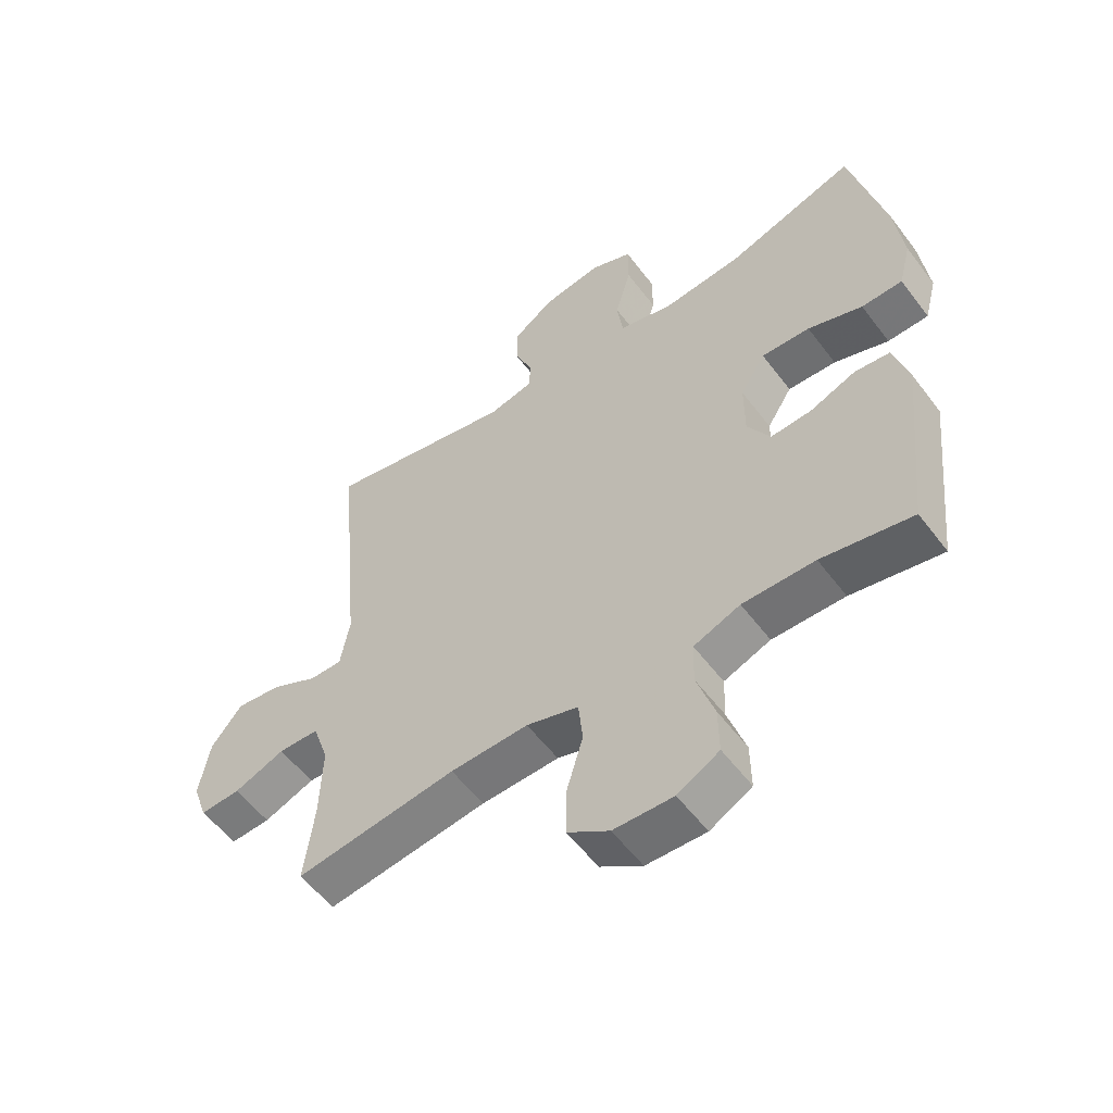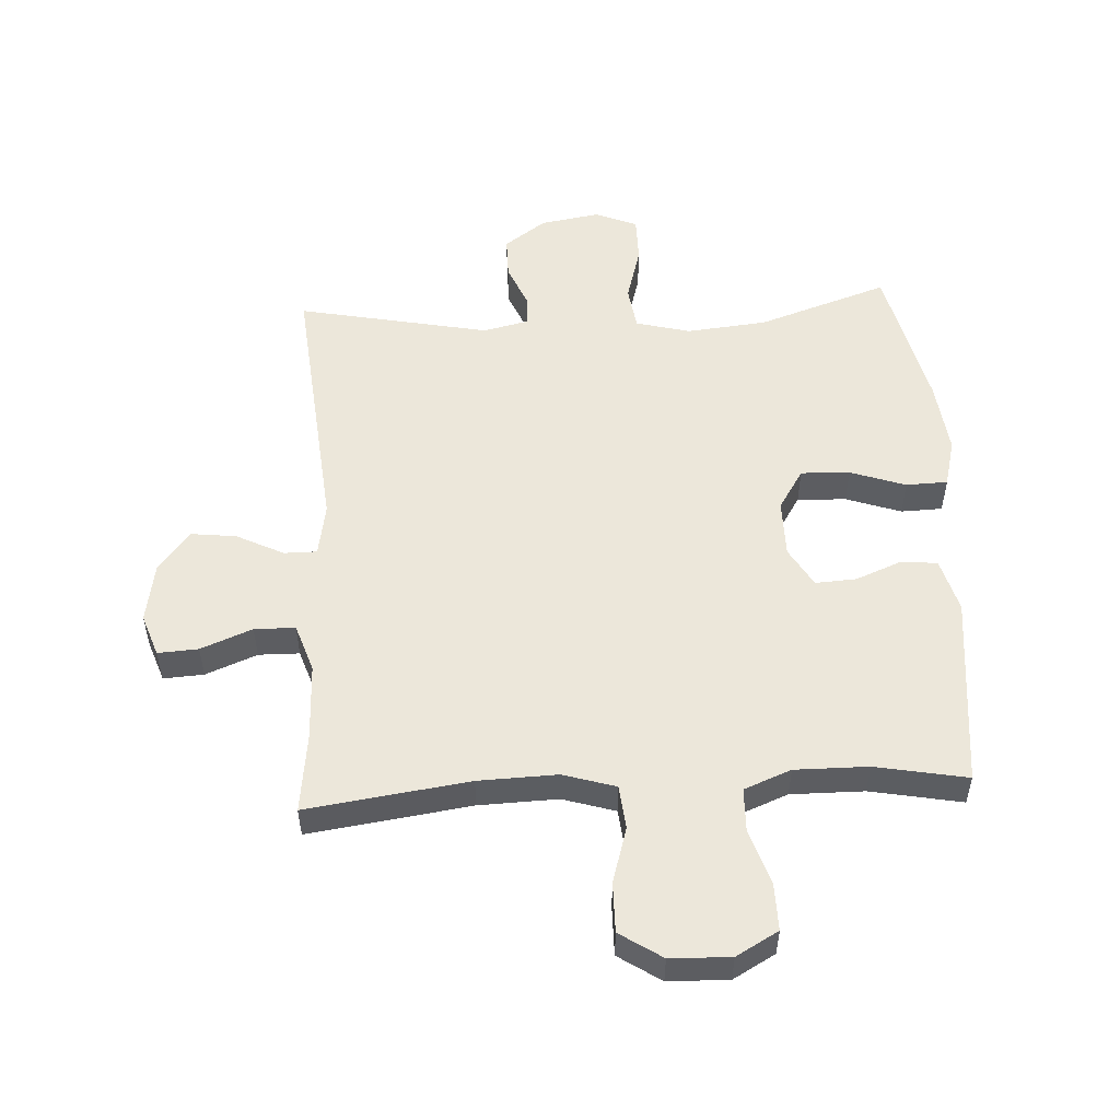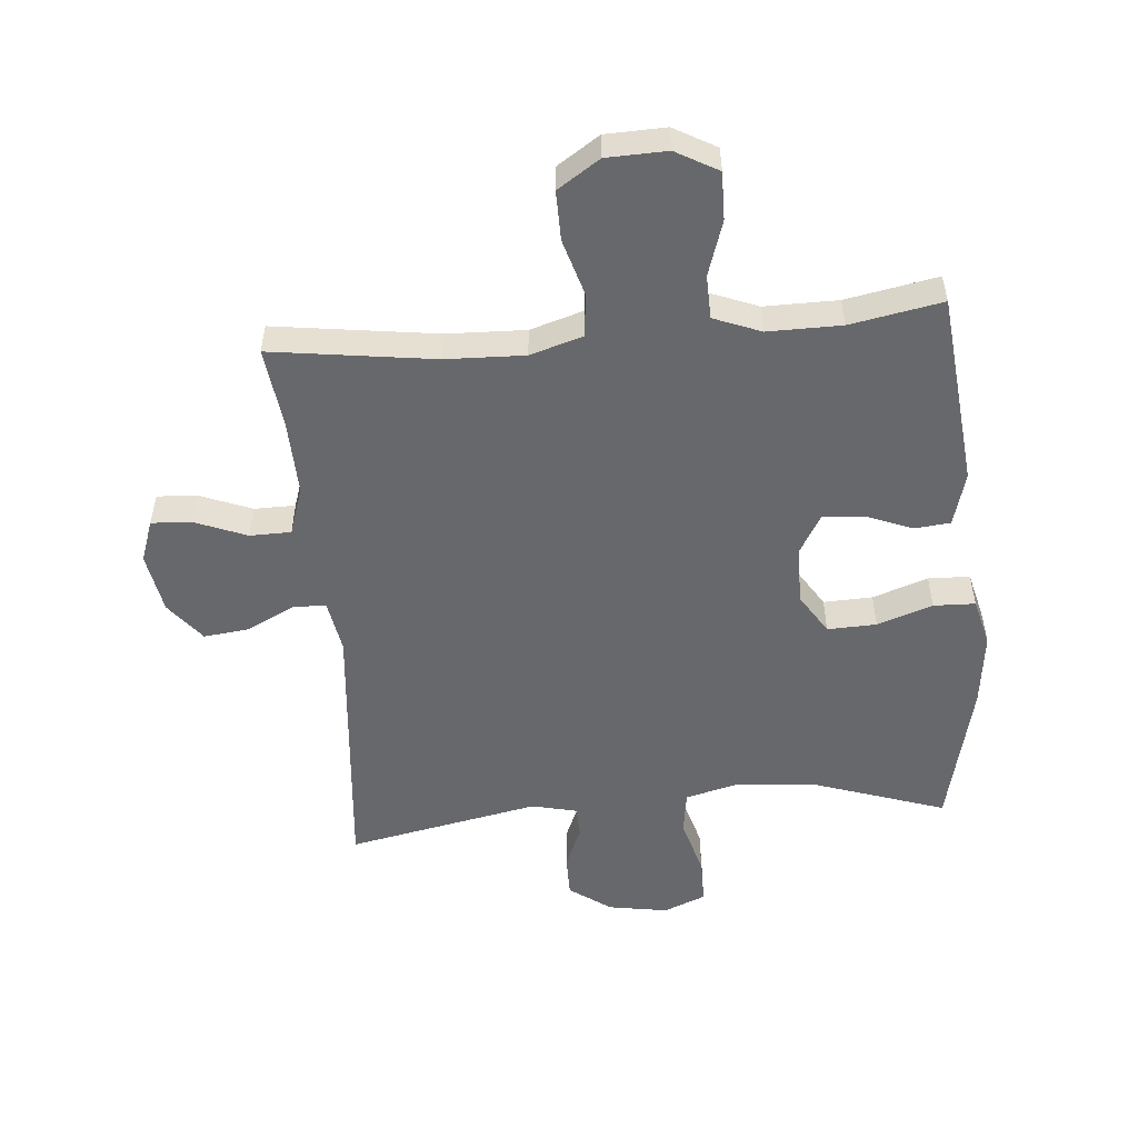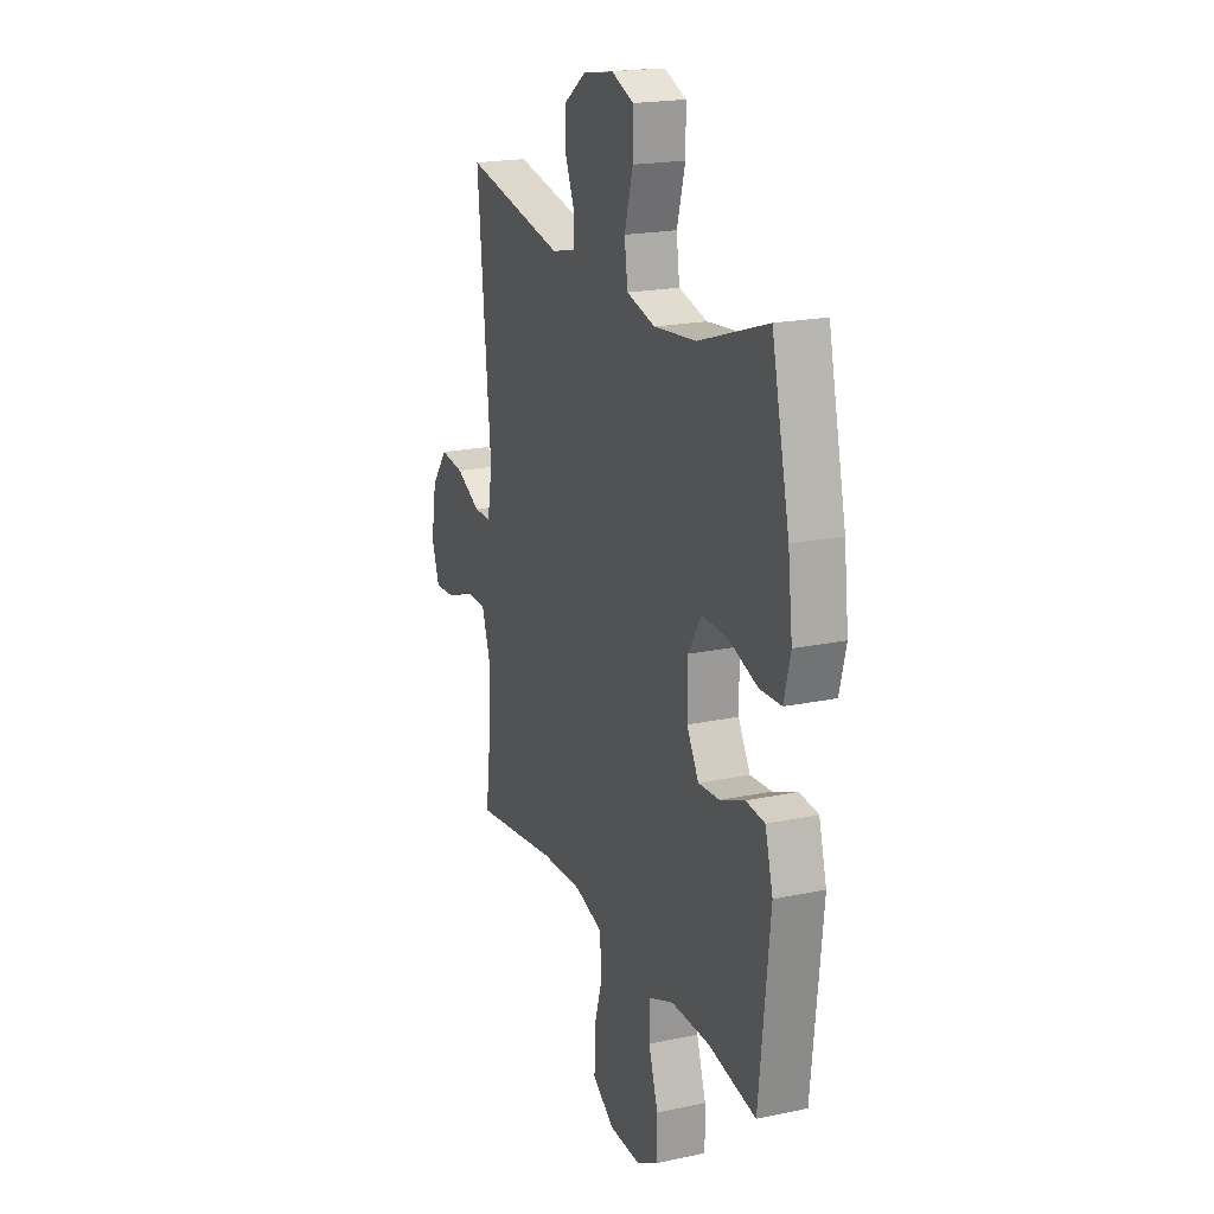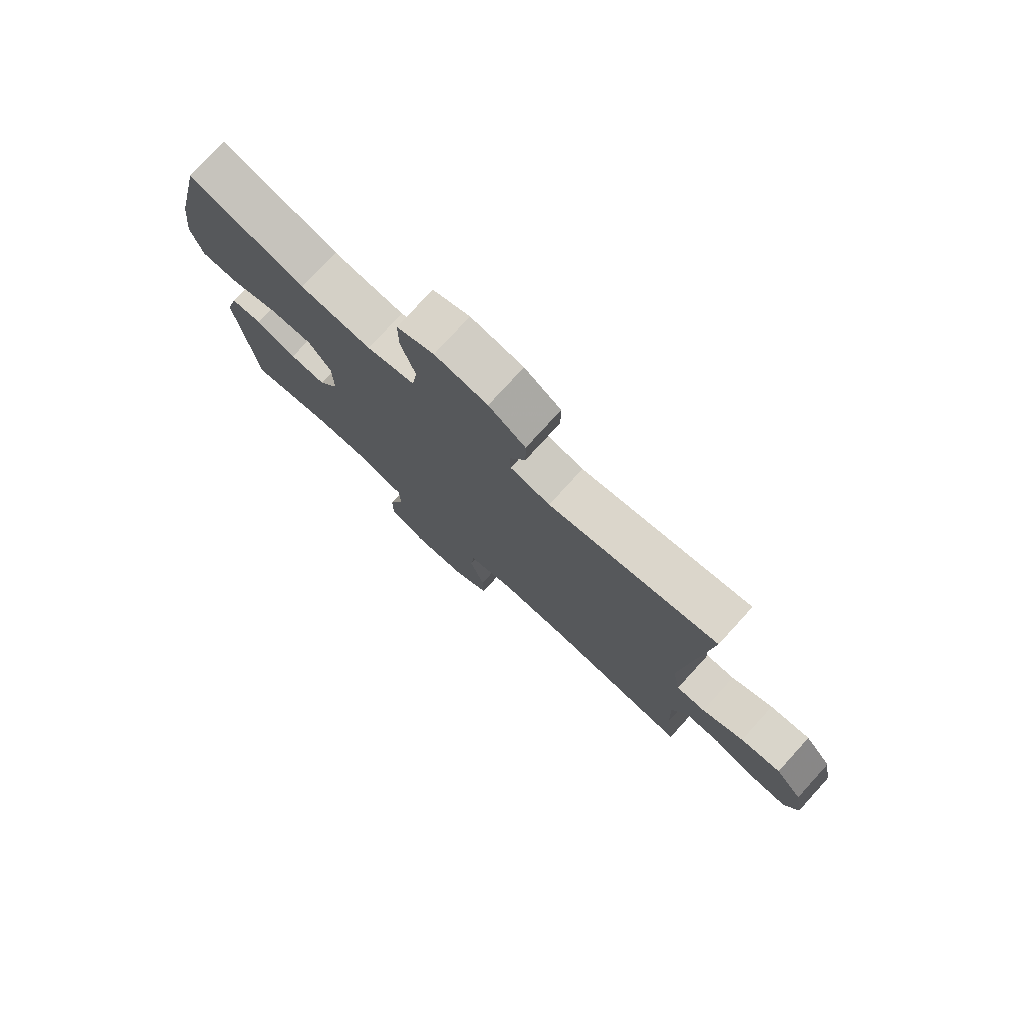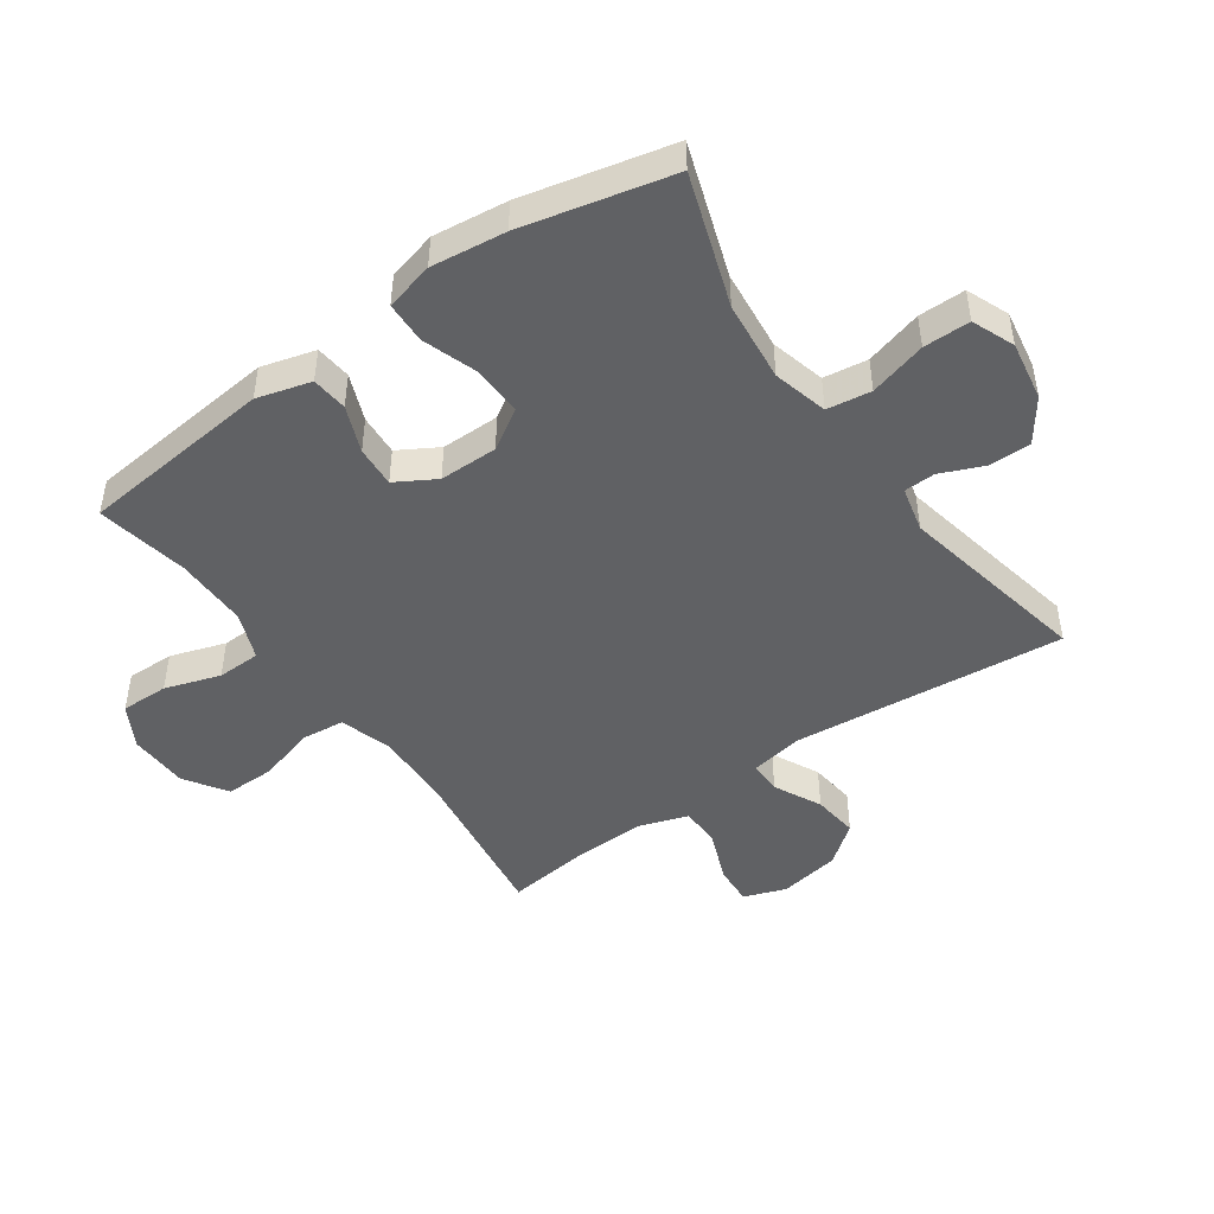
<metadata>
{"format":"obj","ext":"obj","renderer":"f3d","projection":"perspective","resolution":1024,"background":"white","views":[{"elev":-56.0,"azim":-143.5,"up":"+Z"},{"elev":53.0,"azim":176.8,"up":"+Y"},{"elev":-52.4,"azim":-175.1,"up":"+Y"},{"elev":19.8,"azim":-111.5,"up":"+Z"},{"elev":77.4,"azim":42.4,"up":"+Z"},{"elev":-46.9,"azim":-55.0,"up":"+Y"}]}
</metadata>
<code>
v -0.5 0.07 0.5
v -0.289 0.07 0.429
v -0.159 0.07 0.416
v -0.071 0.07 0.439
v -0.061 0.07 0.51
v -0.087 0.07 0.602
v -0.087 0.07 0.677
v -0.019 0.07 0.705
v 0.077 0.07 0.689
v 0.144 0.07 0.641
v 0.144 0.07 0.573
v 0.115 0.07 0.504
v 0.117 0.07 0.454
v 0.19 0.07 0.437
v 0.5 0.07 0.5
v 0.459 0.07 0.063
v 0.474 0.07 -0.023
v 0.527 0.07 -0.023
v 0.603 0.07 0.015
v 0.677 0.07 0.024
v 0.727 0.07 -0.04
v 0.744 0.07 -0.138
v 0.72 0.07 -0.206
v 0.655 0.07 -0.202
v 0.572 0.07 -0.169
v 0.506 0.07 -0.17
v 0.48 0.07 -0.248
v 0.484 0.07 -0.371
v 0.5 0.07 -0.5
v 0.238 0.07 -0.464
v 0.111 0.07 -0.46
v 0.026 0.07 -0.486
v 0.019 0.07 -0.556
v 0.046 0.07 -0.647
v 0.047 0.07 -0.727
v -0.021 0.07 -0.772
v -0.118 0.07 -0.775
v -0.186 0.07 -0.737
v -0.185 0.07 -0.66
v -0.156 0.07 -0.571
v -0.158 0.07 -0.501
v -0.234 0.07 -0.471
v -0.352 0.07 -0.472
v -0.5 0.07 -0.5
v -0.533 0.07 -0.188
v -0.509 0.07 -0.101
v -0.451 0.07 -0.095
v -0.376 0.07 -0.125
v -0.31 0.07 -0.129
v -0.273 0.07 -0.065
v -0.273 0.07 0.029
v -0.314 0.07 0.094
v -0.393 0.07 0.091
v -0.482 0.07 0.06
v -0.549 0.07 0.062
v -0.569 0.07 0.14
v -0.555 0.07 0.26
v -0.5 0 0.5
v -0.289 0 0.429
v -0.159 0 0.416
v -0.071 0 0.439
v -0.061 0 0.51
v -0.087 0 0.602
v -0.087 0 0.677
v -0.019 0 0.705
v 0.077 0 0.689
v 0.144 0 0.641
v 0.144 0 0.573
v 0.115 0 0.504
v 0.117 0 0.454
v 0.19 0 0.437
v 0.5 0 0.5
v 0.459 0 0.063
v 0.474 0 -0.023
v 0.527 0 -0.023
v 0.603 0 0.015
v 0.677 0 0.024
v 0.727 0 -0.04
v 0.744 0 -0.138
v 0.72 0 -0.206
v 0.655 0 -0.202
v 0.572 0 -0.169
v 0.506 0 -0.17
v 0.48 0 -0.248
v 0.484 0 -0.371
v 0.5 0 -0.5
v 0.238 0 -0.464
v 0.111 0 -0.46
v 0.026 0 -0.486
v 0.019 0 -0.556
v 0.046 0 -0.647
v 0.047 0 -0.727
v -0.021 0 -0.772
v -0.118 0 -0.775
v -0.186 0 -0.737
v -0.185 0 -0.66
v -0.156 0 -0.571
v -0.158 0 -0.501
v -0.234 0 -0.471
v -0.352 0 -0.472
v -0.5 0 -0.5
v -0.533 0 -0.188
v -0.509 0 -0.101
v -0.451 0 -0.095
v -0.376 0 -0.125
v -0.31 0 -0.129
v -0.273 0 -0.065
v -0.273 0 0.029
v -0.314 0 0.094
v -0.393 0 0.091
v -0.482 0 0.06
v -0.549 0 0.062
v -0.569 0 0.14
v -0.555 0 0.26
f 56 57 1 2
f 53 54 55 56
f 52 53 56 2
f 51 52 2 3
f 50 51 3 4
f 45 46 47 48
f 43 44 45 48
f 42 43 48 49
f 41 42 49 50
f 37 38 39 40
f 37 40 41
f 36 37 41
f 33 34 35 36
f 32 33 36 41
f 31 32 41 50
f 28 29 30
f 27 28 30 31
f 26 27 31 50
f 22 23 24 25
f 18 19 20 21
f 17 18 21 22
f 14 15 16
f 13 14 16 17
f 9 10 11 12
f 9 12 13
f 8 9 13
f 5 6 7 8
f 4 5 8 13
f 50 4 13 17
f 25 26 50
f 17 22 25 50
f 59 58 114 113
f 113 112 111 110
f 59 113 110 109
f 60 59 109 108
f 61 60 108 107
f 105 104 103 102
f 105 102 101 100
f 106 105 100 99
f 107 106 99 98
f 97 96 95 94
f 98 97 94
f 98 94 93
f 93 92 91 90
f 98 93 90 89
f 107 98 89 88
f 87 86 85
f 88 87 85 84
f 107 88 84 83
f 82 81 80 79
f 78 77 76 75
f 79 78 75 74
f 73 72 71
f 74 73 71 70
f 69 68 67 66
f 70 69 66
f 70 66 65
f 65 64 63 62
f 70 65 62 61
f 74 70 61 107
f 107 83 82
f 107 82 79 74
f 1 58 59 2
f 2 59 60 3
f 3 60 61 4
f 4 61 62 5
f 5 62 63 6
f 6 63 64 7
f 7 64 65 8
f 8 65 66 9
f 9 66 67 10
f 10 67 68 11
f 11 68 69 12
f 12 69 70 13
f 13 70 71 14
f 14 71 72 15
f 15 72 73 16
f 16 73 74 17
f 17 74 75 18
f 18 75 76 19
f 19 76 77 20
f 20 77 78 21
f 21 78 79 22
f 22 79 80 23
f 23 80 81 24
f 24 81 82 25
f 25 82 83 26
f 26 83 84 27
f 27 84 85 28
f 28 85 86 29
f 29 86 87 30
f 30 87 88 31
f 31 88 89 32
f 32 89 90 33
f 33 90 91 34
f 34 91 92 35
f 35 92 93 36
f 36 93 94 37
f 37 94 95 38
f 38 95 96 39
f 39 96 97 40
f 40 97 98 41
f 41 98 99 42
f 42 99 100 43
f 43 100 101 44
f 44 101 102 45
f 45 102 103 46
f 46 103 104 47
f 47 104 105 48
f 48 105 106 49
f 49 106 107 50
f 50 107 108 51
f 51 108 109 52
f 52 109 110 53
f 53 110 111 54
f 54 111 112 55
f 55 112 113 56
f 56 113 114 57
f 57 114 58 1

</code>
